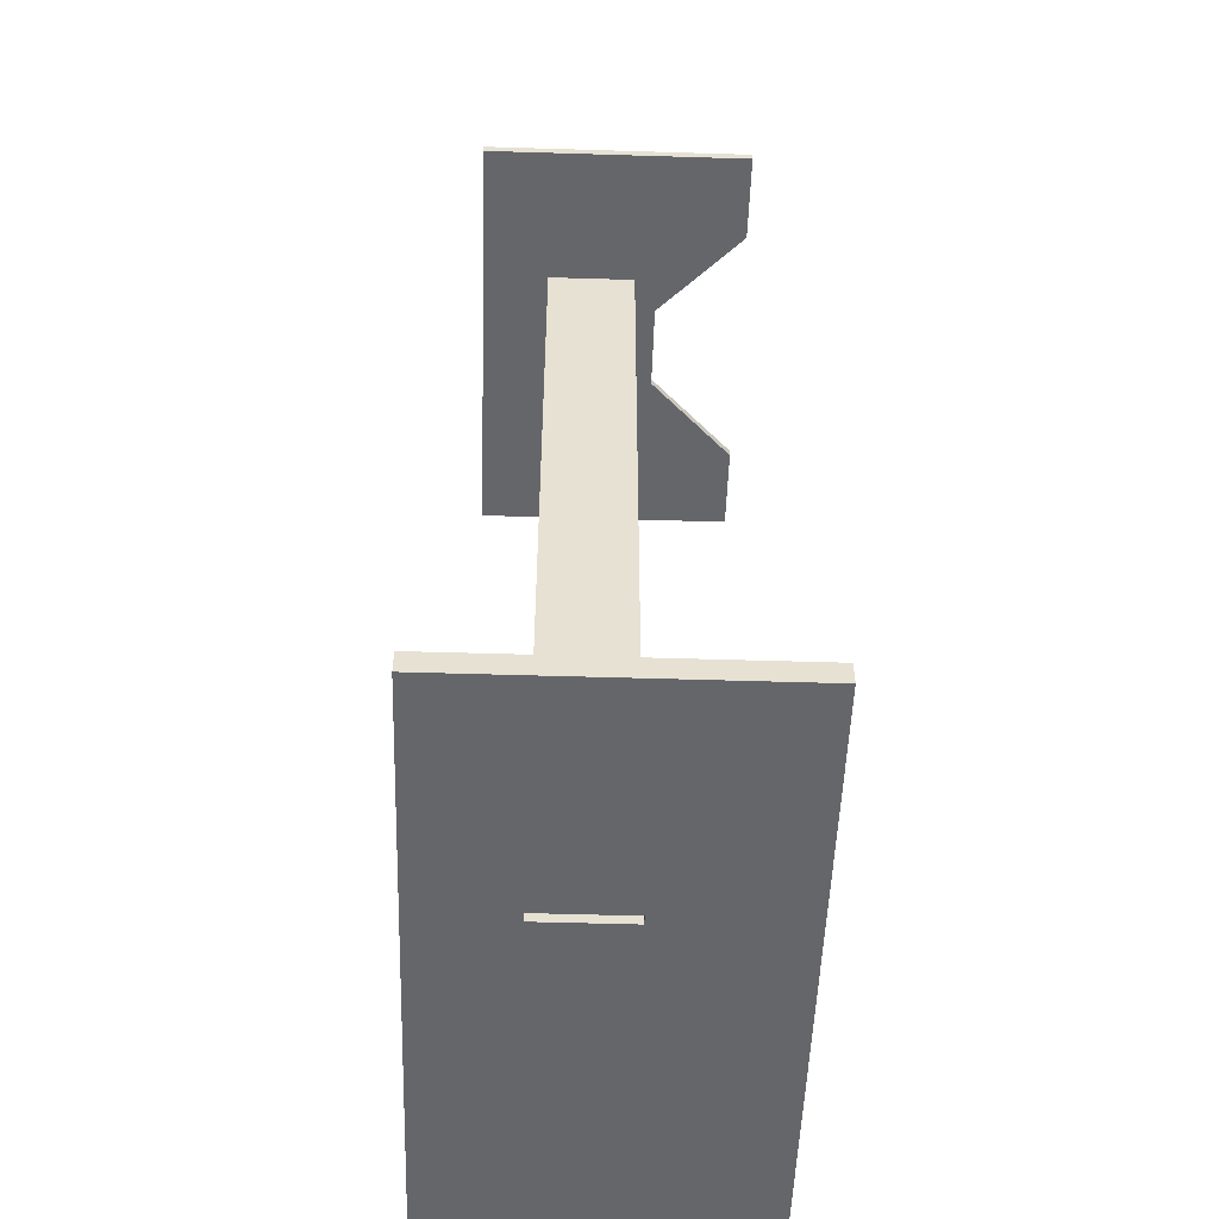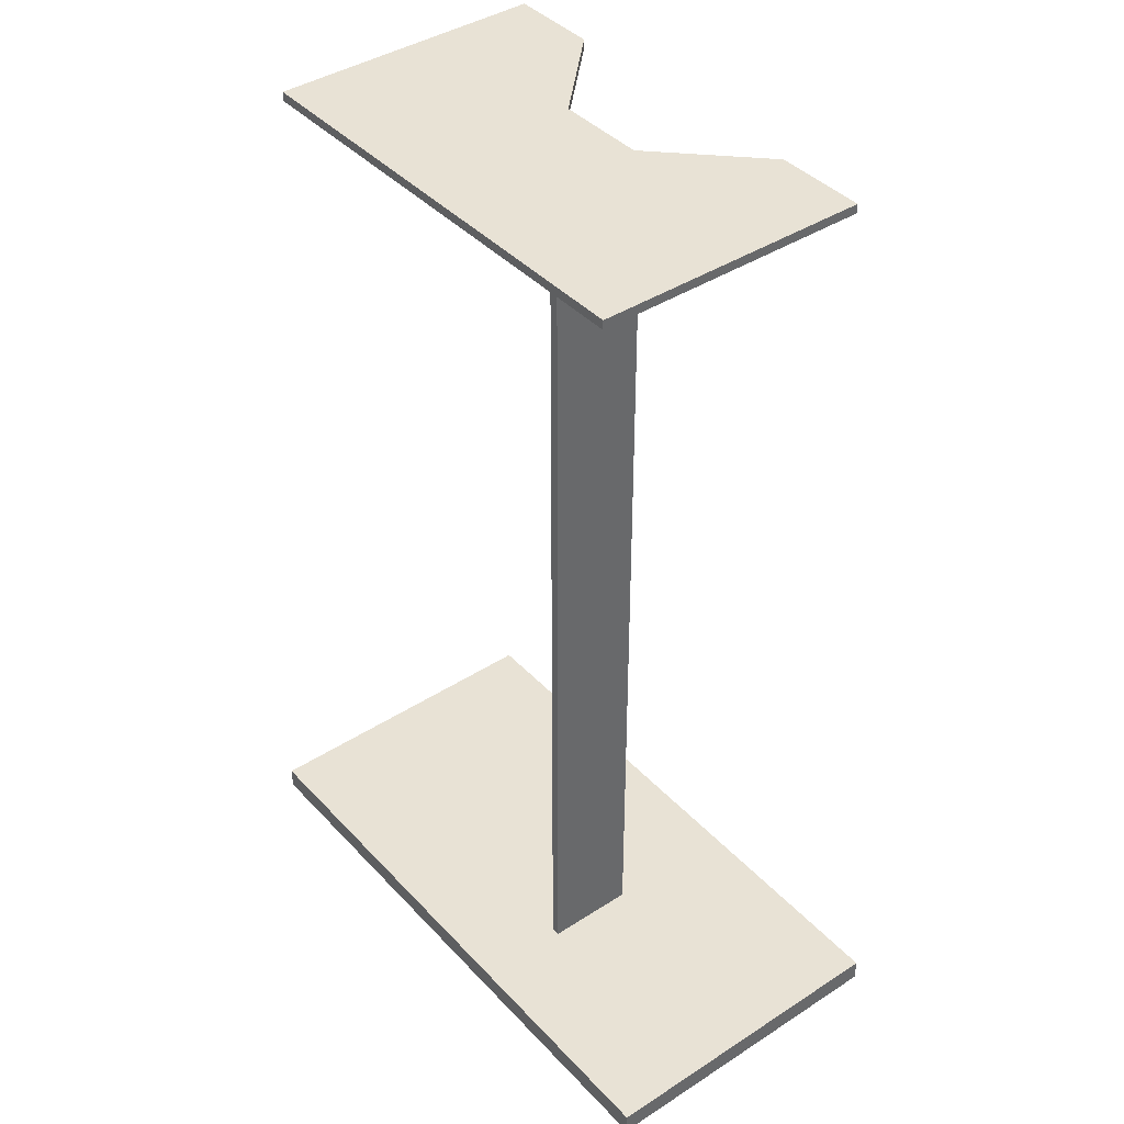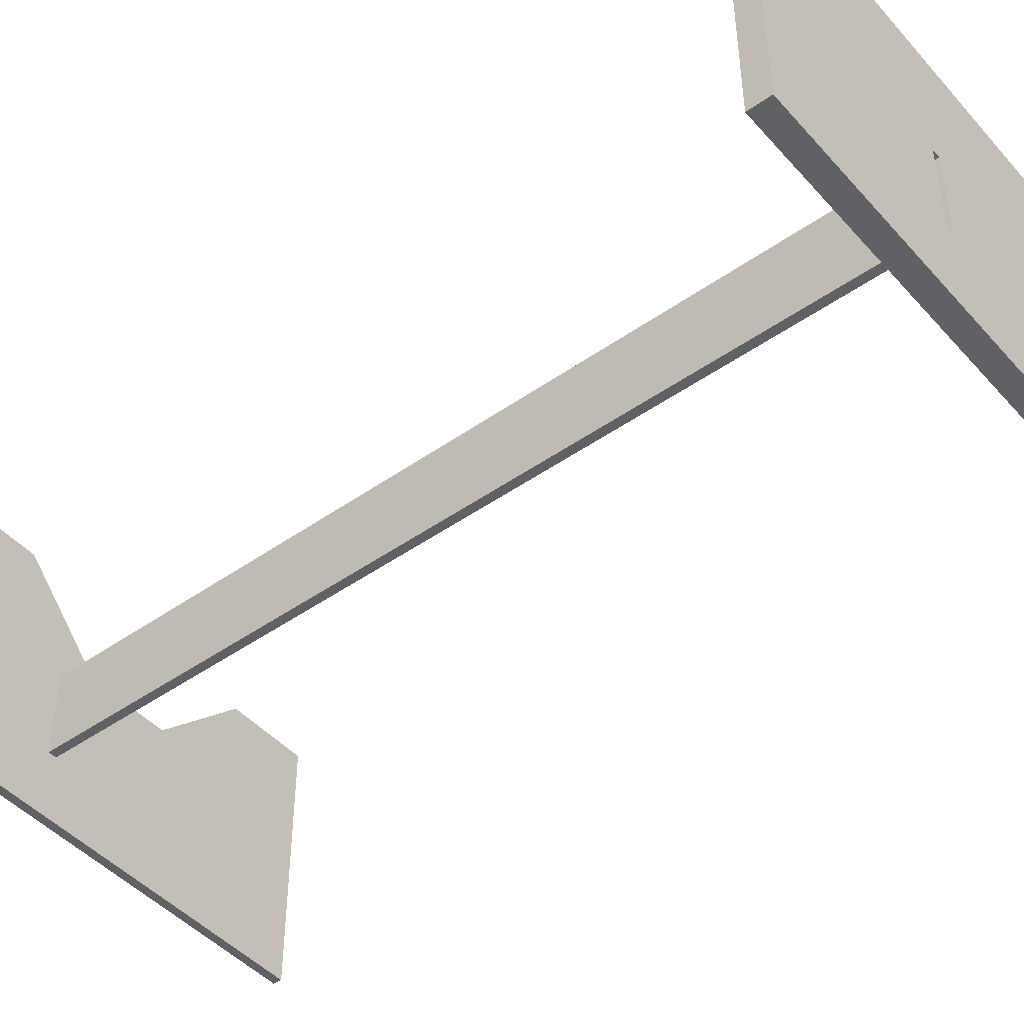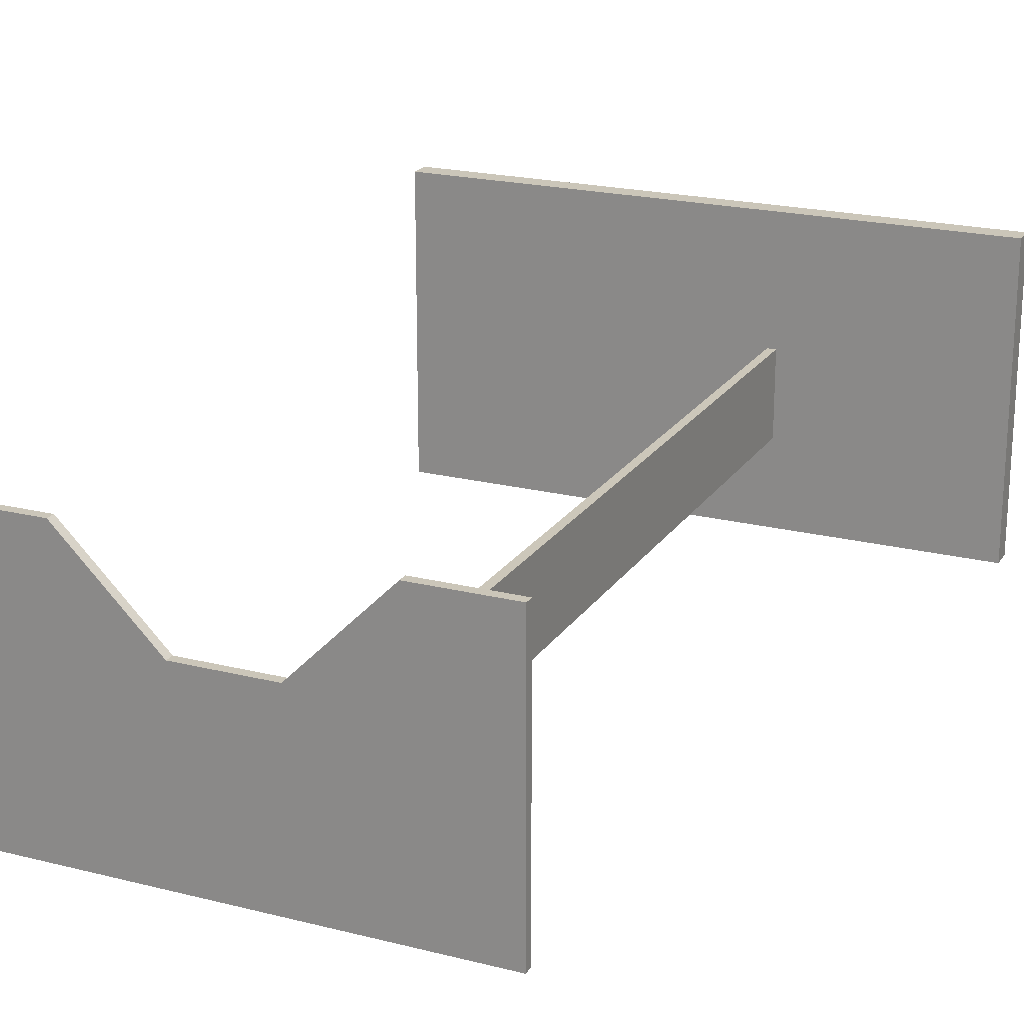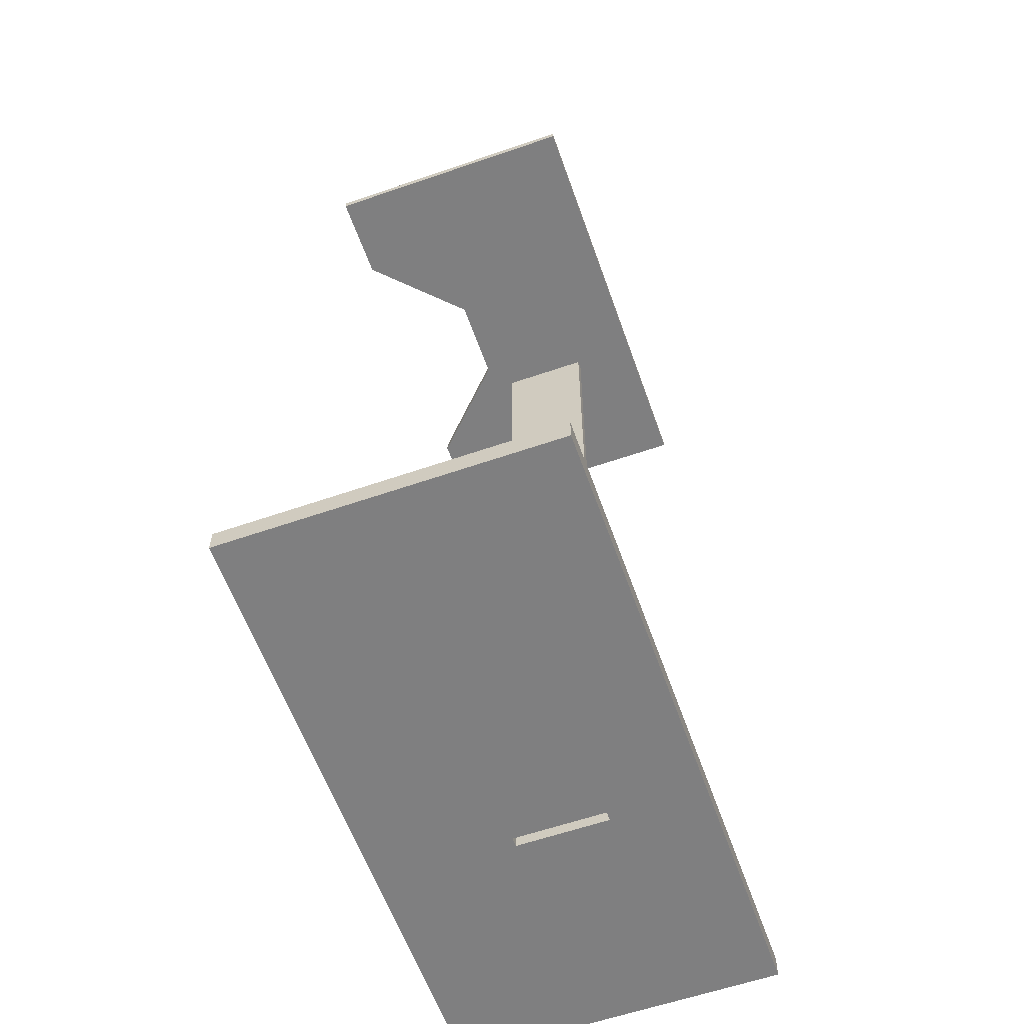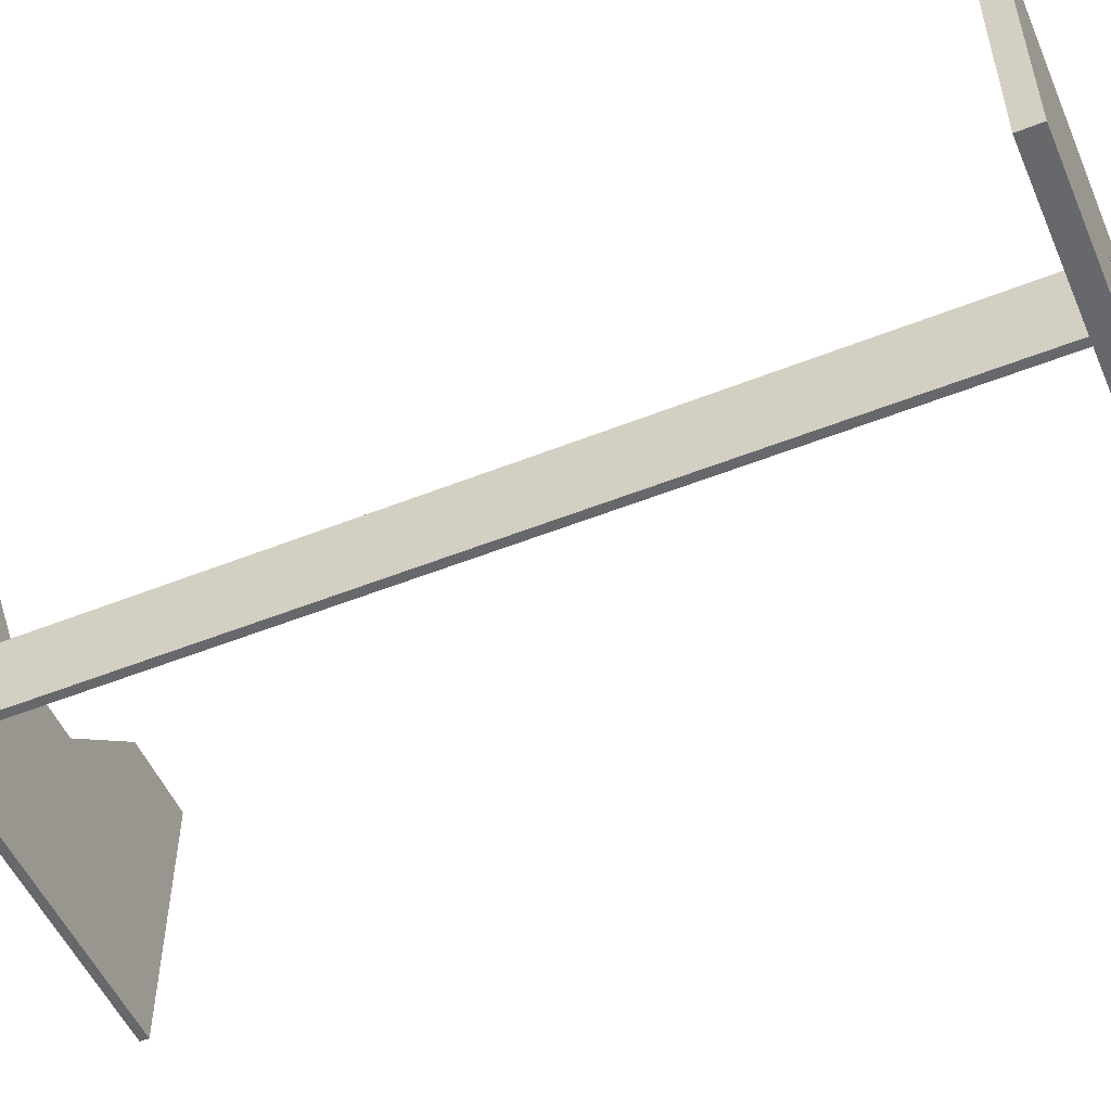
<metadata>
{"format":"obj","ext":"obj","renderer":"f3d","projection":"perspective","resolution":1024,"background":"white","views":[{"elev":-51.9,"azim":-91.9,"up":"+Y"},{"elev":40.8,"azim":-128.3,"up":"+Y"},{"elev":-46.1,"azim":-51.1,"up":"+Z"},{"elev":21.0,"azim":-155.7,"up":"+Z"},{"elev":-59.9,"azim":109.5,"up":"+Y"},{"elev":-52.5,"azim":-66.8,"up":"+Z"}]}
</metadata>
<code>
v 115.9 0 -92.5
v 116.9 0 -92.5
v 116.9 -100 -92.5
v 115.9 -100 -92.5
v 115.9 0 -82.51
v 115.9 0 -92.5
v 115.9 -100 -92.5
v 115.9 -100 -82.51
v 116.9 0 -82.5
v 115.9 0 -82.51
v 115.9 -100 -82.51
v 116.9 -100 -82.5
v 116.9 0 -92.5
v 116.9 0 -82.5
v 116.9 -100 -82.5
v 116.9 -100 -92.5
v 116.9 -100 -92.5
v 116.9 -100 -82.5
v 115.9 -100 -82.51
v 115.9 -100 -92.5
v 120 0 -80
v 130 0 -80
v 130 1 -80
v 120 1 -80
v 110 0 -70
v 120 0 -80
v 120 1 -80
v 110 1 -70
v 100 0 -70
v 110 0 -70
v 110 1 -70
v 100 1 -70
v 100 0 -100
v 100 0 -70
v 100 1 -70
v 100 1 -100
v 150 0 -100
v 100 0 -100
v 100 1 -100
v 150 1 -100
v 150 0 -70
v 150 0 -100
v 150 1 -100
v 150 1 -70
v 140 0 -70
v 150 0 -70
v 150 1 -70
v 140 1 -70
v 130 0 -80
v 140 0 -70
v 140 1 -70
v 130 1 -80
v 130 1 -80
v 140 1 -70
v 150 1 -70
v 150 1 -100
v 100 1 -100
v 100 1 -70
v 110 1 -70
v 120 1 -80
v 116.9 0 -92.5
v 115.9 0 -92.5
v 115.9 0 -82.51
v 116.9 0 -82.5
v 140 0 -70
v 130 0 -80
v 120 0 -80
v 110 0 -70
v 100 0 -70
v 100 0 -100
v 150 0 -100
v 150 0 -70
v 116.9 -100 -82.5
v 116.9 -100 -92.5
v 116.9 -102.5 -92.5
v 116.9 -102.5 -82.5
v 115.9 -100 -82.51
v 116.9 -100 -82.5
v 116.9 -102.5 -82.5
v 115.9 -102.5 -82.51
v 115.9 -100 -92.5
v 115.9 -100 -82.51
v 115.9 -102.5 -82.51
v 115.9 -102.5 -92.5
v 116.9 -100 -92.5
v 115.9 -100 -92.5
v 115.9 -102.5 -92.5
v 116.9 -102.5 -92.5
v 90.48 -100 -67.5
v 90.48 -100 -102.8
v 90.48 -102.5 -102.8
v 90.48 -102.5 -67.5
v 158.5 -100 -67.5
v 90.48 -100 -67.5
v 90.48 -102.5 -67.5
v 158.5 -102.5 -67.5
v 158.5 -100 -102.8
v 158.5 -100 -67.5
v 158.5 -102.5 -67.5
v 158.5 -102.5 -102.8
v 90.48 -100 -102.8
v 158.5 -100 -102.8
v 158.5 -102.5 -102.8
v 90.48 -102.5 -102.8
v 116.9 -102.5 -92.5
v 115.9 -102.5 -92.5
v 115.9 -102.5 -82.51
v 116.9 -102.5 -82.5
v 90.48 -102.5 -102.8
v 158.5 -102.5 -102.8
v 158.5 -102.5 -67.5
v 90.48 -102.5 -67.5
v 115.9 -100 -92.5
v 116.9 -100 -92.5
v 116.9 -100 -82.5
v 115.9 -100 -82.51
v 158.5 -100 -102.8
v 90.48 -100 -102.8
v 90.48 -100 -67.5
v 158.5 -100 -67.5
g c12877c0-e37c-11ea-9a9b-54bf646e7e1f
f 1 2 4
f 4 2 3
g c128ecf8-e37c-11ea-920f-54bf646e7e1f
f 5 6 8
f 8 6 7
g c1293b1c-e37c-11ea-8a77-54bf646e7e1f
f 9 10 12
f 12 10 11
g c129b046-e37c-11ea-bc3a-54bf646e7e1f
f 13 14 16
f 16 14 15
g c129fe5a-e37c-11ea-b456-54bf646e7e1f
f 18 19 17
f 17 19 20
g c0f2e946-e37c-11ea-9d07-54bf646e7e1f
f 21 22 24
f 24 22 23
g c0f3103a-e37c-11ea-a193-54bf646e7e1f
f 25 26 28
f 28 26 27
g c0f3375e-e37c-11ea-86dd-54bf646e7e1f
f 29 30 32
f 32 30 31
g c0f38540-e37c-11ea-ad4c-54bf646e7e1f
f 33 34 36
f 36 34 35
g c0f3d364-e37c-11ea-a956-54bf646e7e1f
f 37 38 40
f 40 38 39
g c0f42180-e37c-11ea-9e94-54bf646e7e1f
f 41 42 44
f 44 42 43
g c0f4488c-e37c-11ea-848c-54bf646e7e1f
f 45 46 48
f 48 46 47
g c0f496a4-e37c-11ea-b18d-54bf646e7e1f
f 49 50 52
f 52 50 51
g c0f4bdbe-e37c-11ea-ba4b-54bf646e7e1f
f 54 55 53
f 53 55 56
f 53 56 57
f 53 57 60
f 60 57 58
f 60 58 59
g c0f50be4-e37c-11ea-8e38-54bf646e7e1f
f 62 70 61
f 61 70 71
f 61 71 66
f 66 71 72
f 66 72 65
f 62 63 70
f 70 63 69
f 69 63 68
f 68 63 67
f 67 63 64
f 67 64 66
f 66 64 61
g c16643f6-e37c-11ea-b271-54bf646e7e1f
f 73 74 76
f 76 74 75
g c166b92c-e37c-11ea-8651-54bf646e7e1f
f 77 78 80
f 80 78 79
g c167075a-e37c-11ea-9d42-54bf646e7e1f
f 81 82 84
f 84 82 83
g c1677c62-e37c-11ea-bcfb-54bf646e7e1f
f 85 86 88
f 88 86 87
g c167f19e-e37c-11ea-99aa-54bf646e7e1f
f 89 90 92
f 92 90 91
g c1688dda-e37c-11ea-9886-54bf646e7e1f
f 93 94 96
f 96 94 95
g c1690330-e37c-11ea-8b9b-54bf646e7e1f
f 97 98 100
f 100 98 99
g c1697840-e37c-11ea-961a-54bf646e7e1f
f 101 102 104
f 104 102 103
g c169ed66-e37c-11ea-8a1c-54bf646e7e1f
f 106 109 105
f 105 109 110
f 105 110 108
f 108 110 111
f 108 111 112
f 106 107 109
f 109 107 112
f 112 107 108
g c16a89cc-e37c-11ea-93fd-54bf646e7e1f
f 116 113 118
f 118 113 114
f 118 114 117
f 117 114 115
f 117 115 120
f 120 115 119
f 119 115 116
f 119 116 118

</code>
